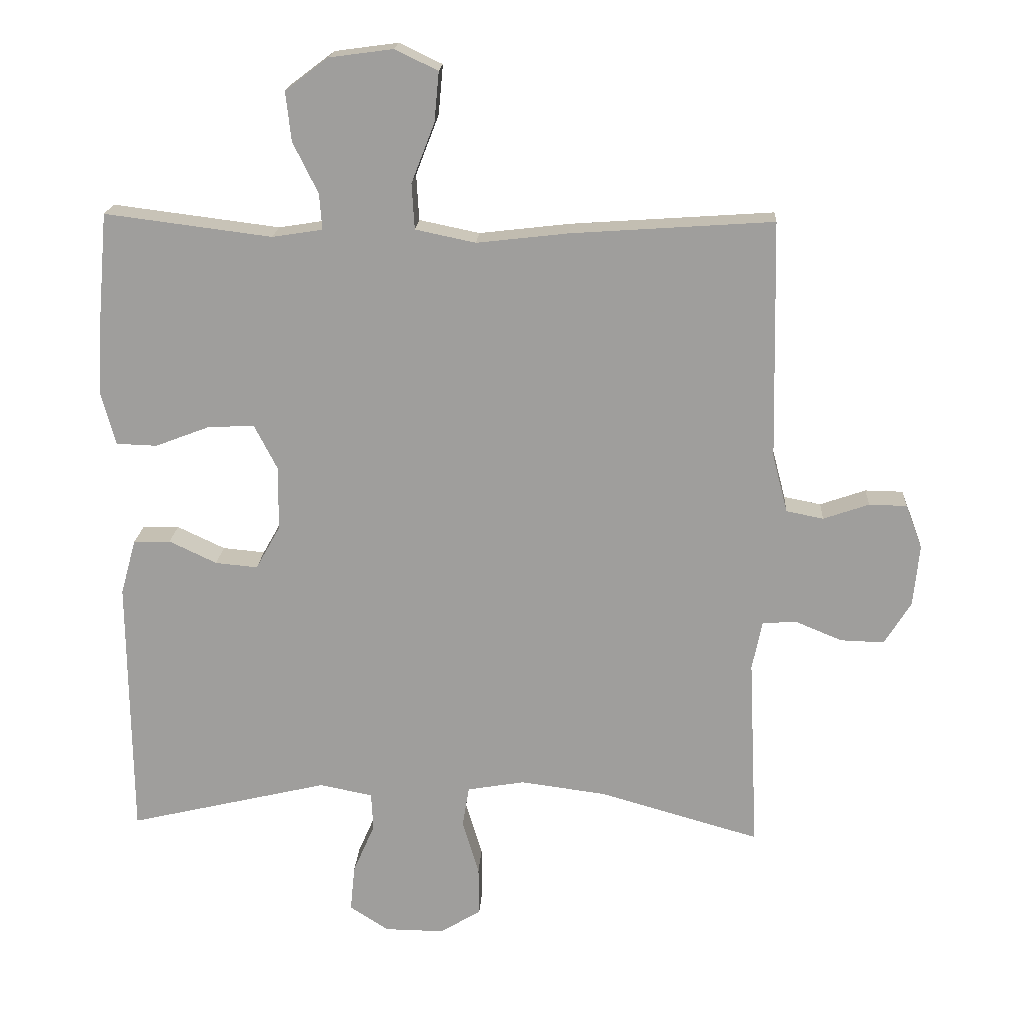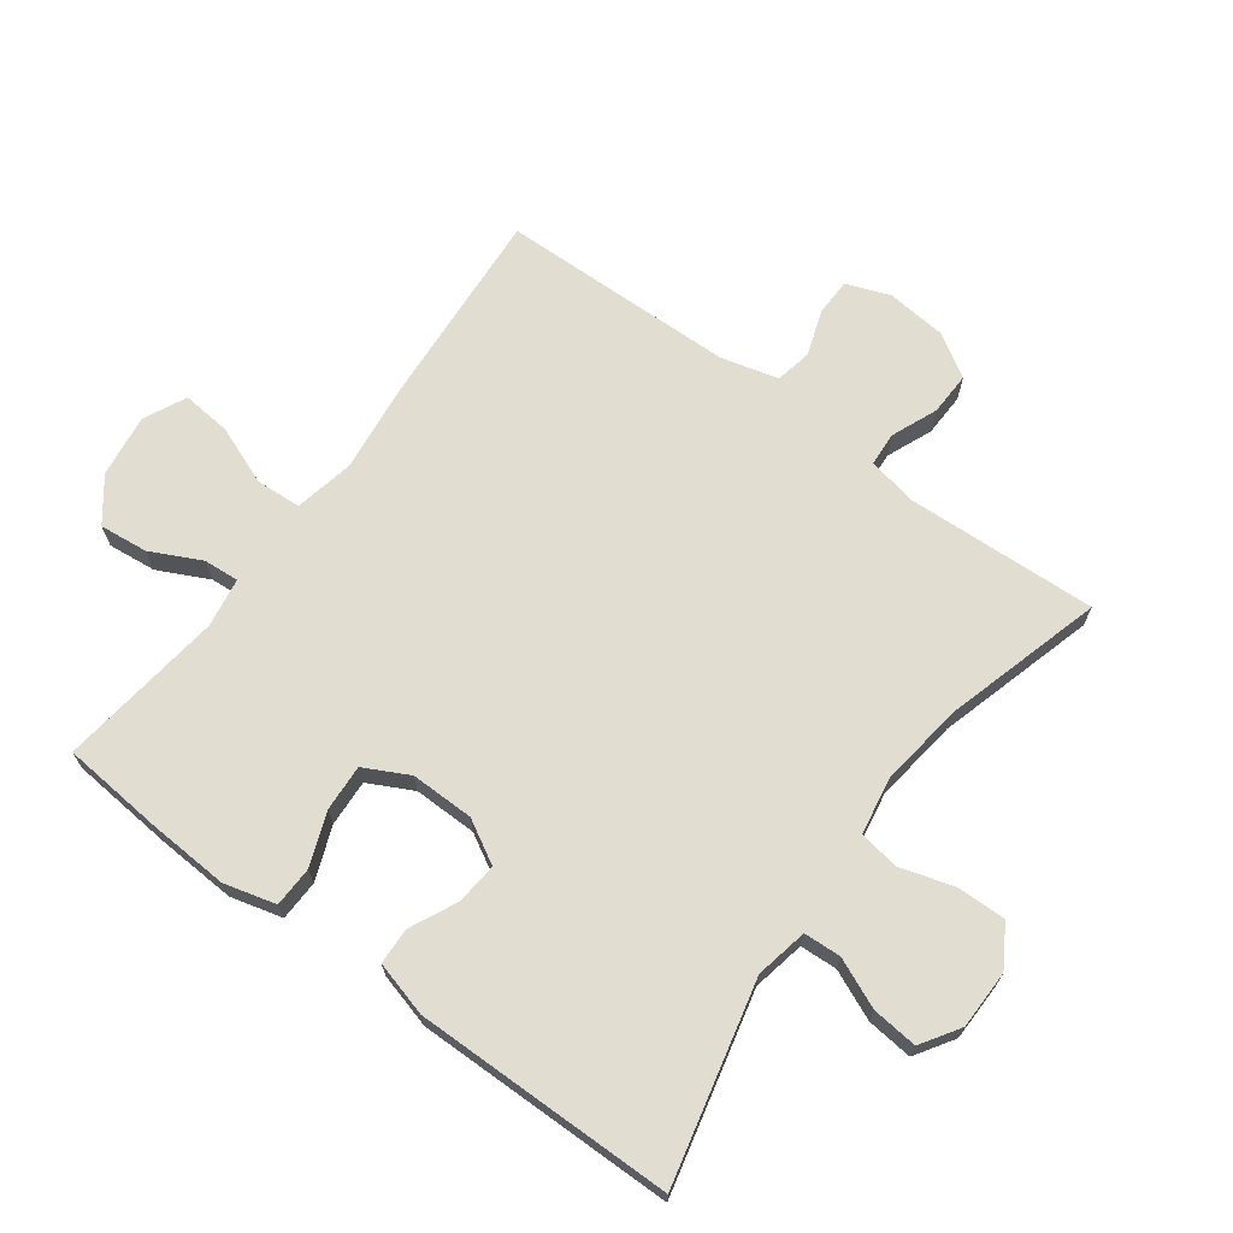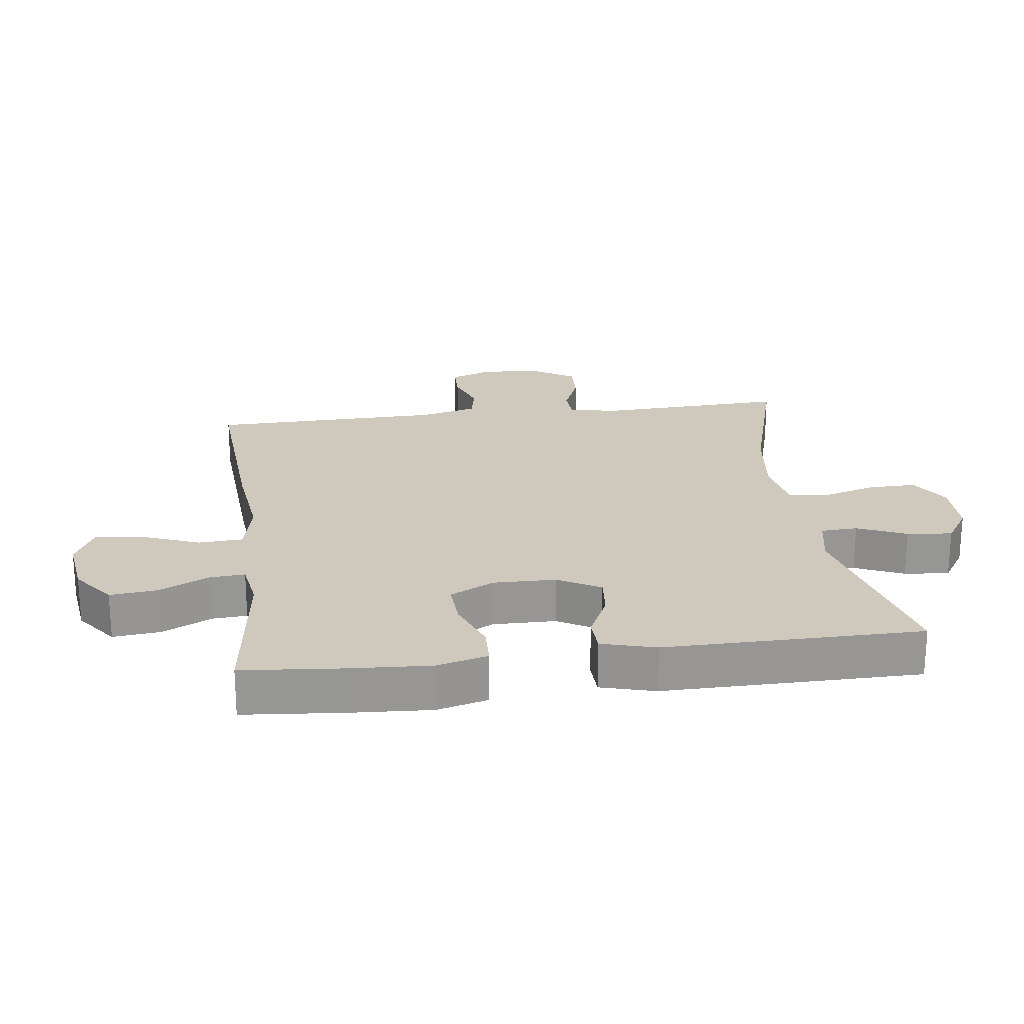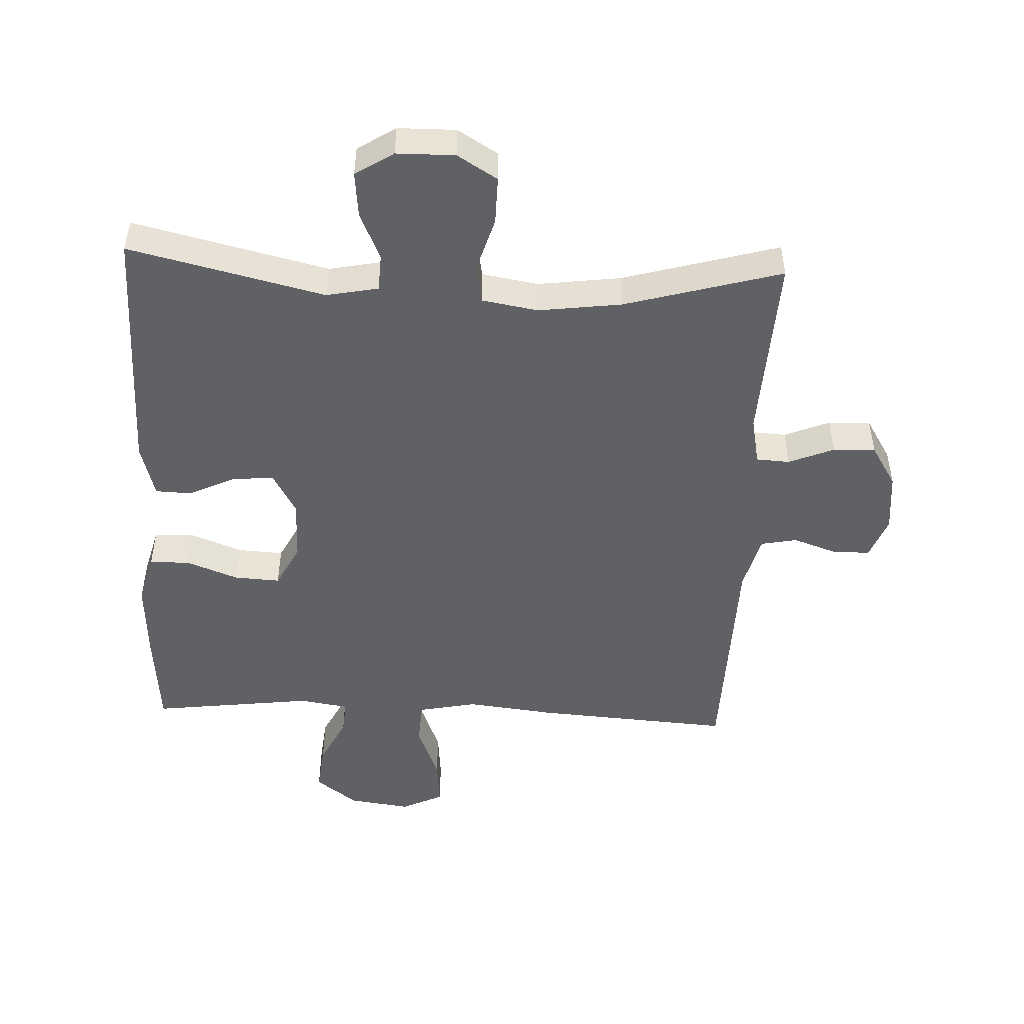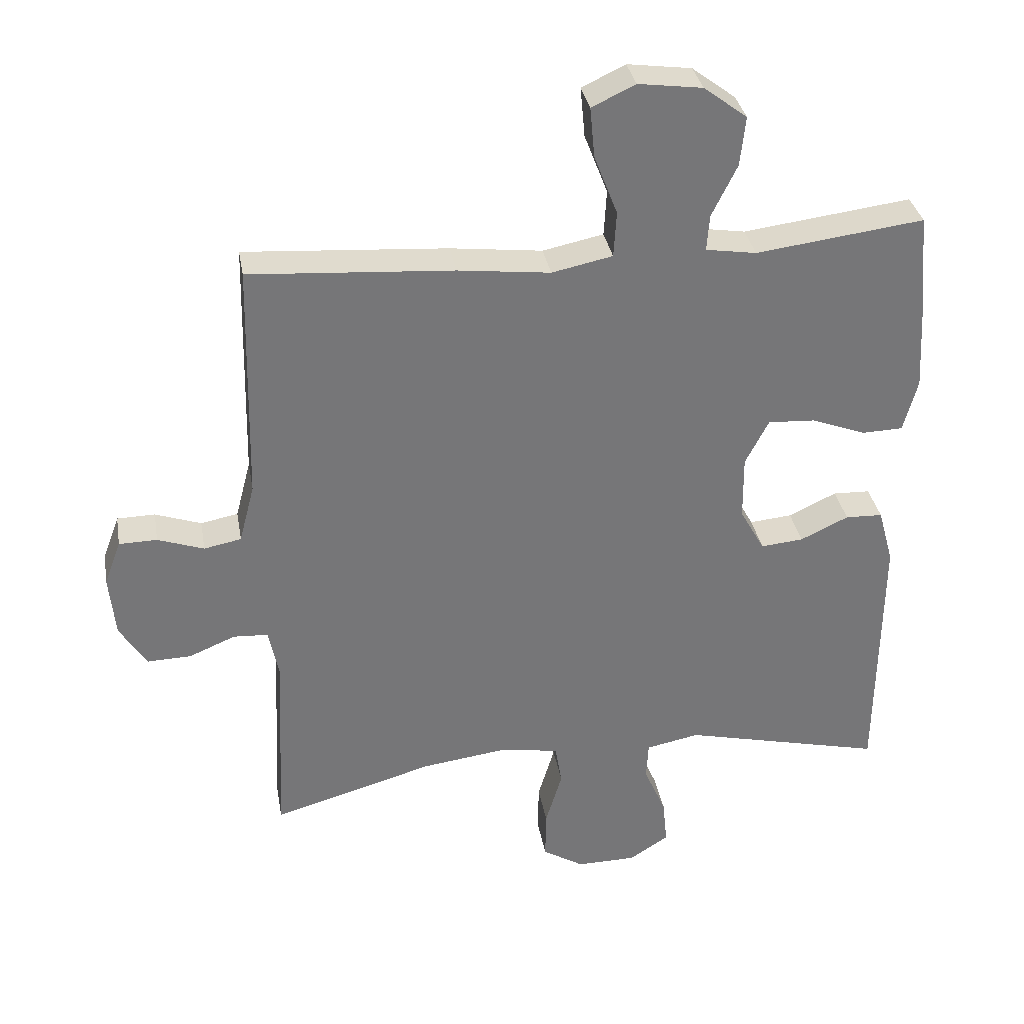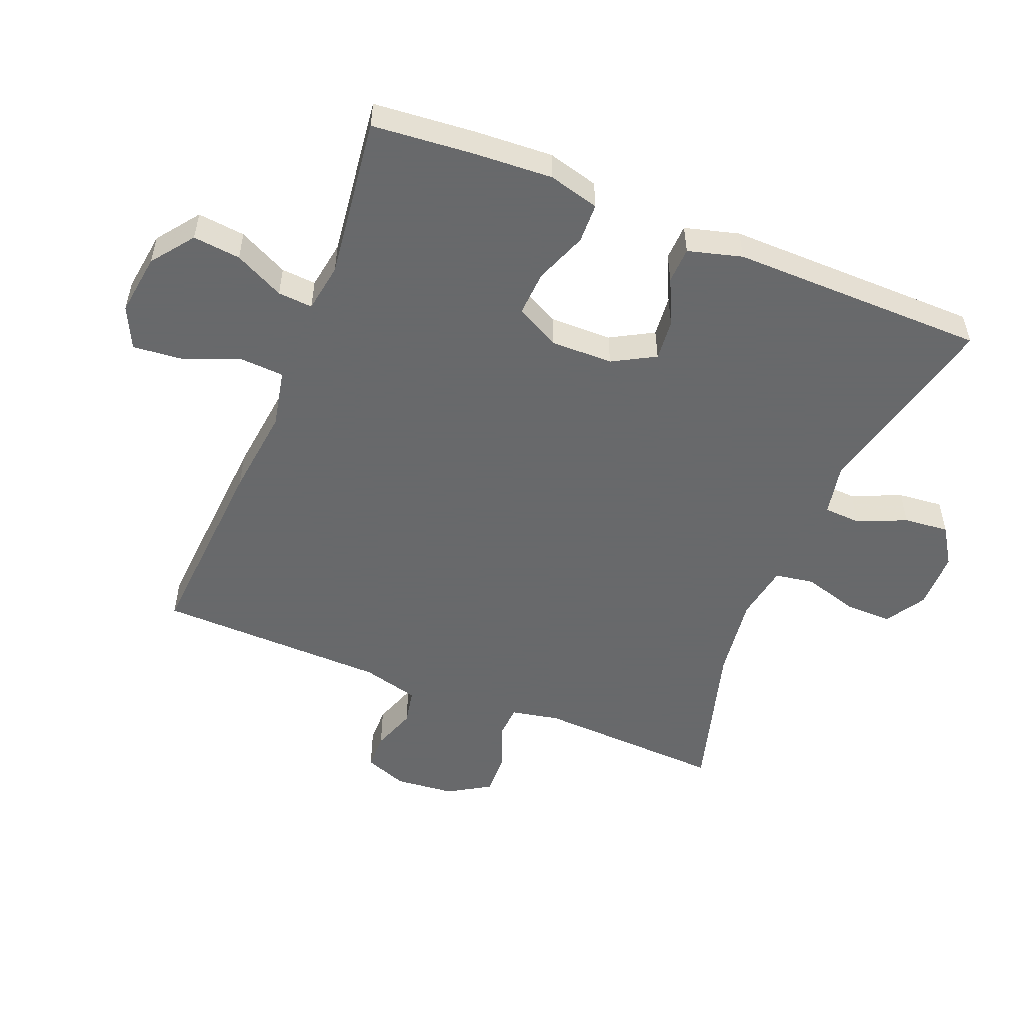
<metadata>
{"format":"obj","ext":"obj","renderer":"f3d","projection":"perspective","resolution":1024,"background":"white","views":[{"elev":18.6,"azim":-176.6,"up":"+Z"},{"elev":68.8,"azim":126.4,"up":"+Y"},{"elev":22.5,"azim":82.7,"up":"+Y"},{"elev":-48.8,"azim":177.4,"up":"+Y"},{"elev":33.6,"azim":-9.8,"up":"+Z"},{"elev":-52.6,"azim":68.0,"up":"+Y"}]}
</metadata>
<code>
v 0.5 0.07 0.5
v 0.514 0.07 0.343
v 0.521 0.07 0.22
v 0.5 0.07 0.141
v 0.438 0.07 0.139
v 0.357 0.07 0.17
v 0.286 0.07 0.174
v 0.251 0.07 0.106
v 0.252 0.07 0.009
v 0.289 0.07 -0.057
v 0.353 0.07 -0.051
v 0.425 0.07 -0.017
v 0.481 0.07 -0.019
v 0.504 0.07 -0.103
v 0.5 0.07 -0.5
v 0.197 0.07 -0.428
v 0.117 0.07 -0.444
v 0.114 0.07 -0.501
v 0.147 0.07 -0.577
v 0.154 0.07 -0.647
v 0.095 0.07 -0.685
v 0.005 0.07 -0.686
v -0.057 0.07 -0.648
v -0.056 0.07 -0.574
v -0.031 0.07 -0.49
v -0.041 0.07 -0.429
v -0.128 0.07 -0.414
v -0.257 0.07 -0.431
v -0.5 0.07 -0.5
v -0.486 0.07 -0.207
v -0.501 0.07 -0.132
v -0.553 0.07 -0.129
v -0.623 0.07 -0.158
v -0.689 0.07 -0.16
v -0.729 0.07 -0.095
v -0.738 0.07 -0.002
v -0.713 0.07 0.064
v -0.656 0.07 0.065
v -0.587 0.07 0.041
v -0.531 0.07 0.052
v -0.508 0.07 0.14
v -0.5 0.07 0.5
v -0.195 0.07 0.479
v -0.057 0.07 0.463
v 0.034 0.07 0.482
v 0.038 0.07 0.551
v 0.003 0.07 0.641
v -0.004 0.07 0.716
v 0.061 0.07 0.747
v 0.157 0.07 0.734
v 0.222 0.07 0.685
v 0.214 0.07 0.611
v 0.176 0.07 0.534
v 0.172 0.07 0.48
v 0.248 0.07 0.468
v 0.5 0 0.5
v 0.514 0 0.343
v 0.521 0 0.22
v 0.5 0 0.141
v 0.438 0 0.139
v 0.357 0 0.17
v 0.286 0 0.174
v 0.251 0 0.106
v 0.252 0 0.009
v 0.289 0 -0.057
v 0.353 0 -0.051
v 0.425 0 -0.017
v 0.481 0 -0.019
v 0.504 0 -0.103
v 0.5 0 -0.5
v 0.197 0 -0.428
v 0.117 0 -0.444
v 0.114 0 -0.501
v 0.147 0 -0.577
v 0.154 0 -0.647
v 0.095 0 -0.685
v 0.005 0 -0.686
v -0.057 0 -0.648
v -0.056 0 -0.574
v -0.031 0 -0.49
v -0.041 0 -0.429
v -0.128 0 -0.414
v -0.257 0 -0.431
v -0.5 0 -0.5
v -0.486 0 -0.207
v -0.501 0 -0.132
v -0.553 0 -0.129
v -0.623 0 -0.158
v -0.689 0 -0.16
v -0.729 0 -0.095
v -0.738 0 -0.002
v -0.713 0 0.064
v -0.656 0 0.065
v -0.587 0 0.041
v -0.531 0 0.052
v -0.508 0 0.14
v -0.5 0 0.5
v -0.195 0 0.479
v -0.057 0 0.463
v 0.034 0 0.482
v 0.038 0 0.551
v 0.003 0 0.641
v -0.004 0 0.716
v 0.061 0 0.747
v 0.157 0 0.734
v 0.222 0 0.685
v 0.214 0 0.611
v 0.176 0 0.534
v 0.172 0 0.48
v 0.248 0 0.468
f 50 51 52 53
f 50 53 54
f 49 50 54
f 46 47 48 49
f 45 46 49 54
f 44 45 54 55
f 41 42 43 44
f 40 41 44 55
f 36 37 38 39
f 36 39 40
f 35 36 40
f 32 33 34 35
f 31 32 35 40
f 30 31 40 55
f 28 29 30 55
f 22 23 24 25
f 22 25 26
f 21 22 26
f 18 19 20 21
f 17 18 21 26
f 16 17 26 27
f 14 15 16
f 11 12 13 14
f 10 11 14 16
f 9 10 16 27
f 3 4 5 6
f 3 6 7
f 2 3 7
f 1 2 7
f 55 1 7
f 28 55 7 8
f 8 9 27 28
f 108 107 106 105
f 109 108 105
f 109 105 104
f 104 103 102 101
f 109 104 101 100
f 110 109 100 99
f 99 98 97 96
f 110 99 96 95
f 94 93 92 91
f 95 94 91
f 95 91 90
f 90 89 88 87
f 95 90 87 86
f 110 95 86 85
f 110 85 84 83
f 80 79 78 77
f 81 80 77
f 81 77 76
f 76 75 74 73
f 81 76 73 72
f 82 81 72 71
f 71 70 69
f 69 68 67 66
f 71 69 66 65
f 82 71 65 64
f 61 60 59 58
f 62 61 58
f 62 58 57
f 62 57 56
f 62 56 110
f 63 62 110 83
f 83 82 64 63
f 1 56 57 2
f 2 57 58 3
f 3 58 59 4
f 4 59 60 5
f 5 60 61 6
f 6 61 62 7
f 7 62 63 8
f 8 63 64 9
f 9 64 65 10
f 10 65 66 11
f 11 66 67 12
f 12 67 68 13
f 13 68 69 14
f 14 69 70 15
f 15 70 71 16
f 16 71 72 17
f 17 72 73 18
f 18 73 74 19
f 19 74 75 20
f 20 75 76 21
f 21 76 77 22
f 22 77 78 23
f 23 78 79 24
f 24 79 80 25
f 25 80 81 26
f 26 81 82 27
f 27 82 83 28
f 28 83 84 29
f 29 84 85 30
f 30 85 86 31
f 31 86 87 32
f 32 87 88 33
f 33 88 89 34
f 34 89 90 35
f 35 90 91 36
f 36 91 92 37
f 37 92 93 38
f 38 93 94 39
f 39 94 95 40
f 40 95 96 41
f 41 96 97 42
f 42 97 98 43
f 43 98 99 44
f 44 99 100 45
f 45 100 101 46
f 46 101 102 47
f 47 102 103 48
f 48 103 104 49
f 49 104 105 50
f 50 105 106 51
f 51 106 107 52
f 52 107 108 53
f 53 108 109 54
f 54 109 110 55
f 55 110 56 1

</code>
